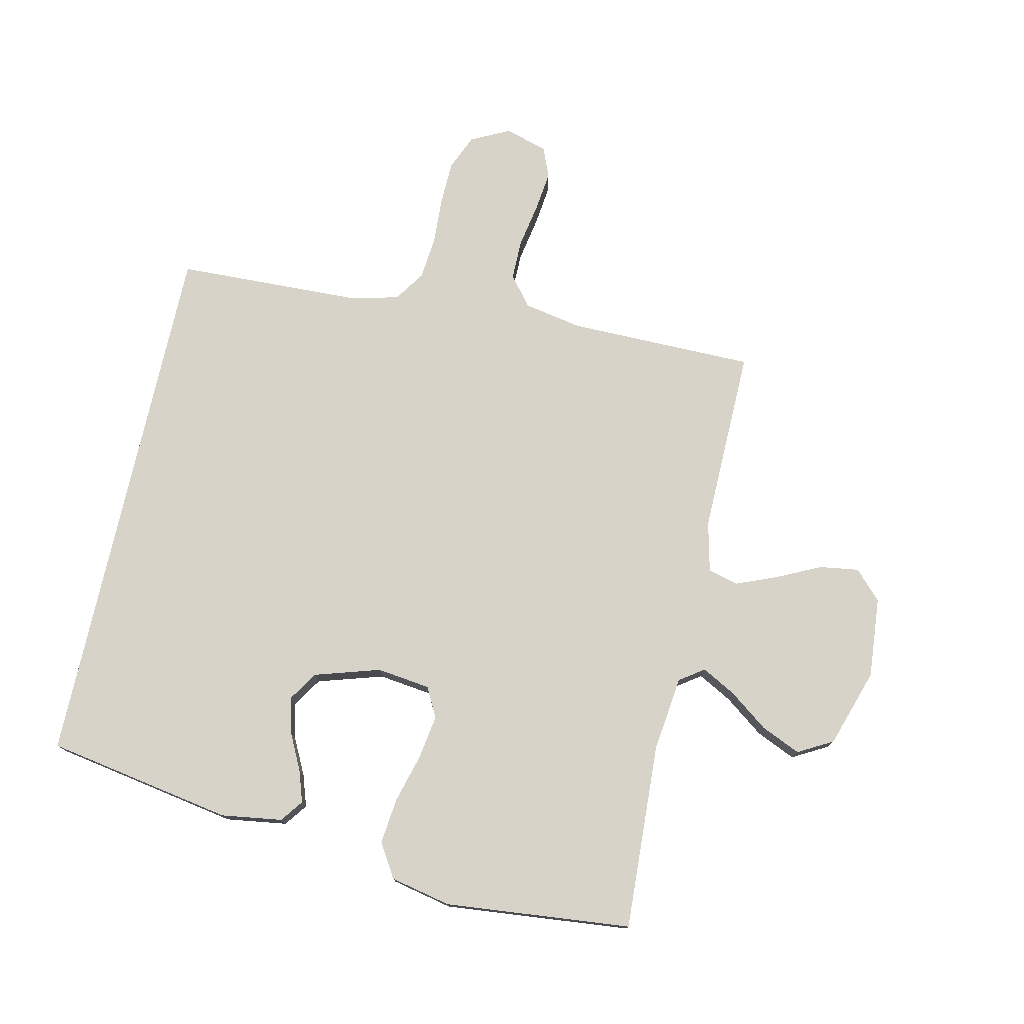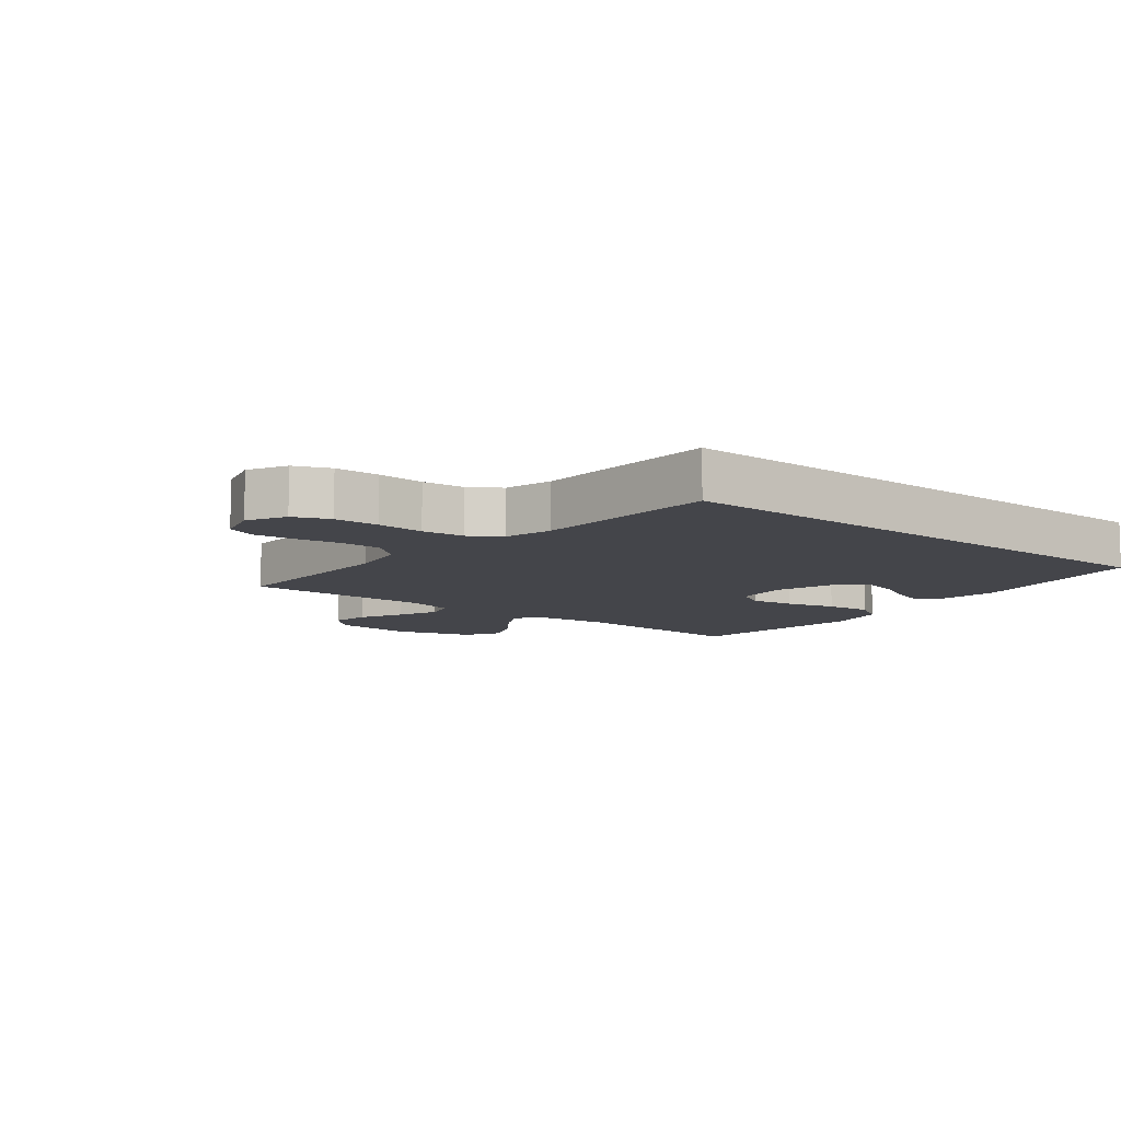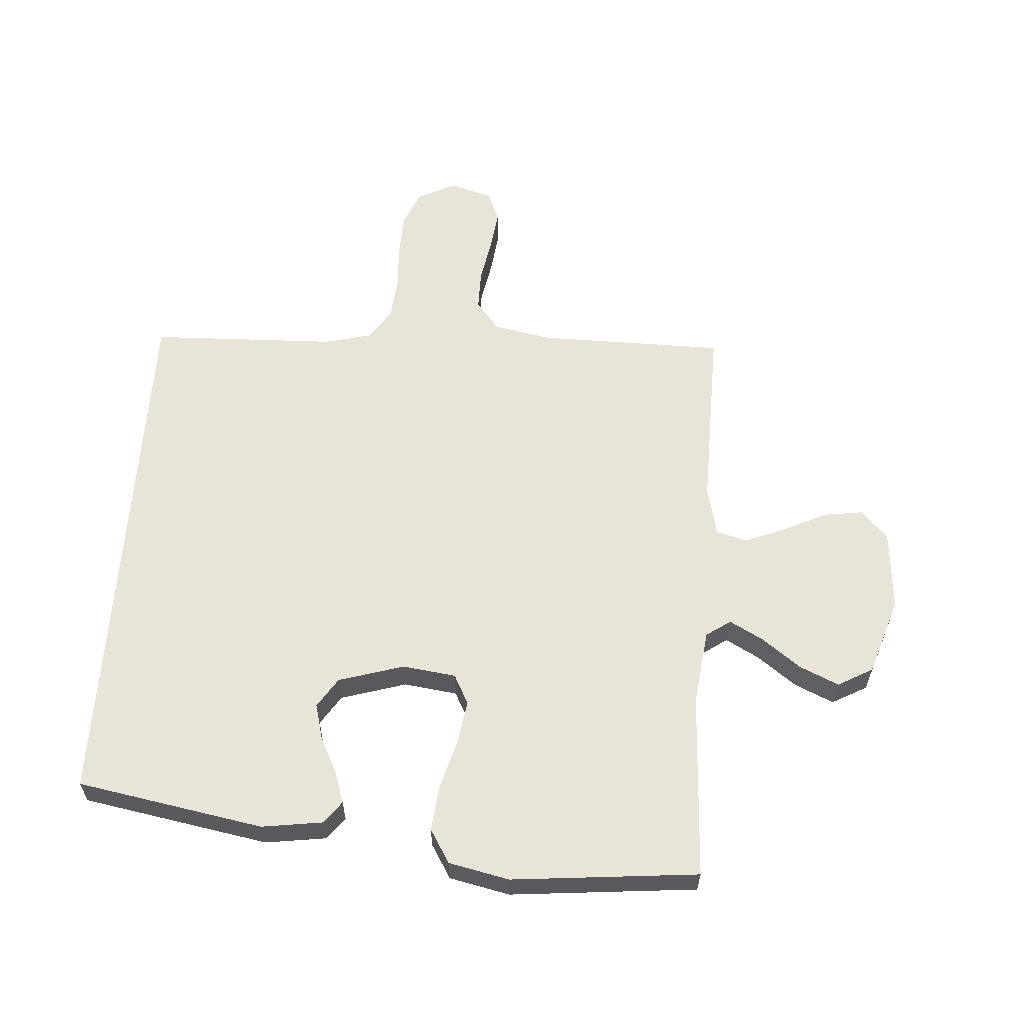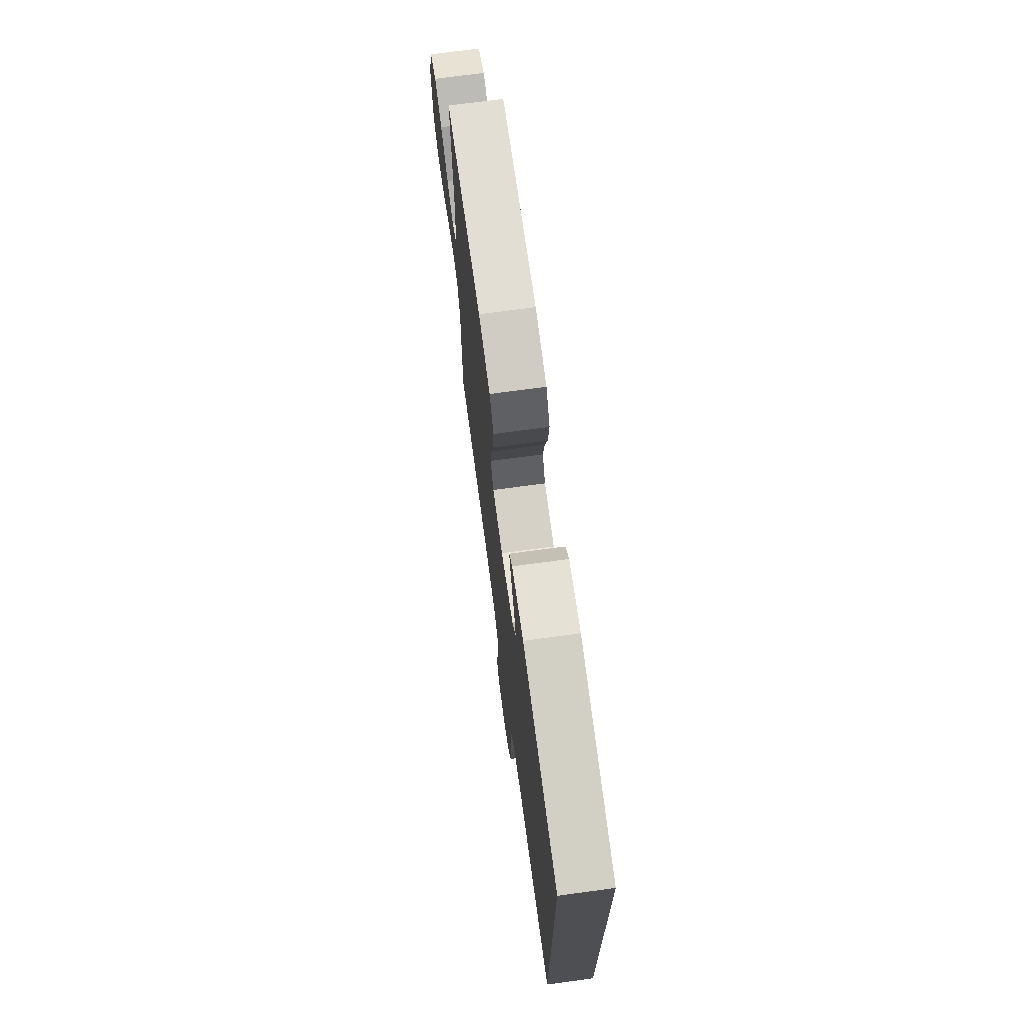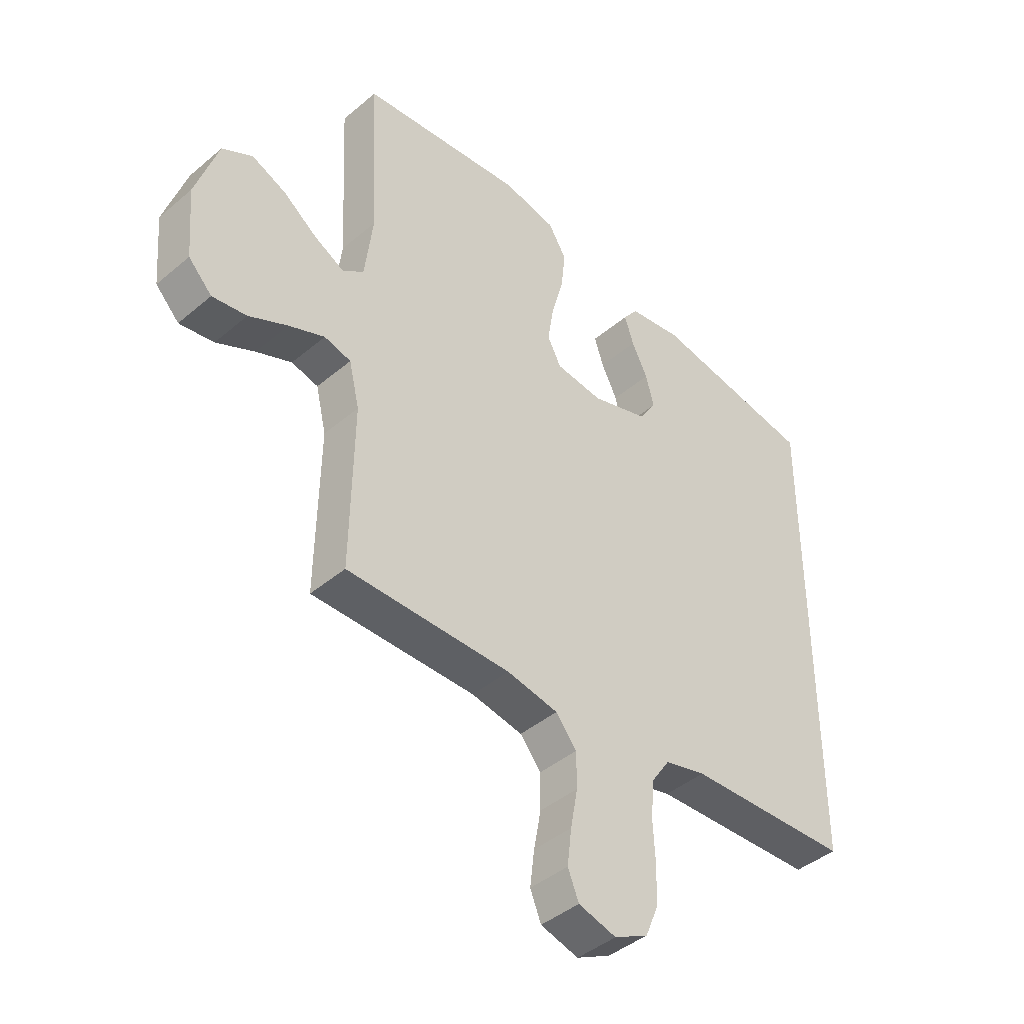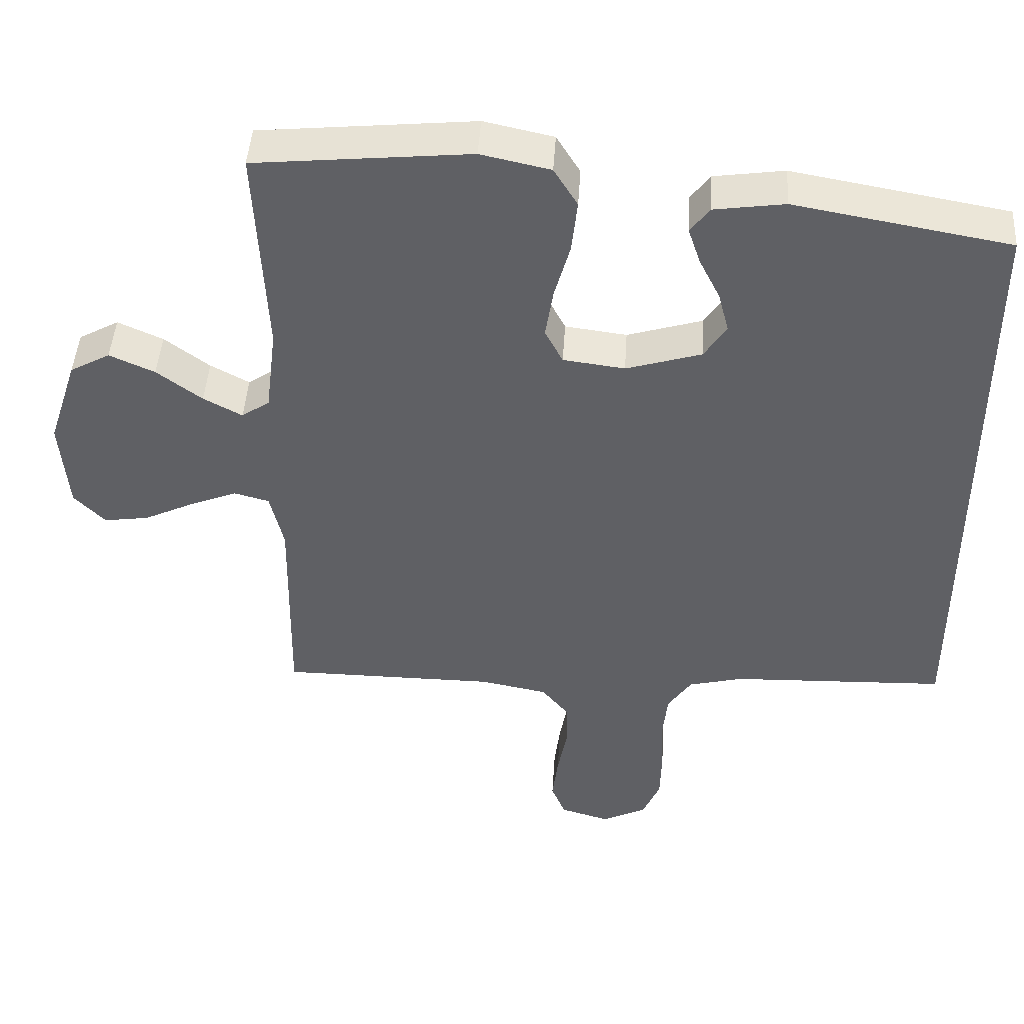
<metadata>
{"format":"obj","ext":"obj","renderer":"f3d","projection":"perspective","resolution":1024,"background":"white","views":[{"elev":76.3,"azim":12.5,"up":"+Y"},{"elev":-9.2,"azim":-129.3,"up":"+Y"},{"elev":60.3,"azim":3.9,"up":"+Y"},{"elev":72.4,"azim":-97.7,"up":"+Z"},{"elev":-42.6,"azim":135.2,"up":"+Z"},{"elev":45.4,"azim":-176.4,"up":"+Z"}]}
</metadata>
<code>
v 0.5 0.07 0.5
v 0.485 0.07 0.2
v 0.5 0.07 0.079
v 0.539 0.07 0.052
v 0.593 0.07 0.081
v 0.656 0.07 0.128
v 0.719 0.07 0.156
v 0.775 0.07 0.125
v 0.816 0.07 0
v 0.805 0.07 -0.13
v 0.762 0.07 -0.175
v 0.699 0.07 -0.166
v 0.628 0.07 -0.132
v 0.563 0.07 -0.106
v 0.514 0.07 -0.119
v 0.495 0.07 -0.2
v 0.5 0.07 -0.5
v 0.2 0.07 -0.502
v 0.106 0.07 -0.52
v 0.068 0.07 -0.567
v 0.068 0.07 -0.632
v 0.081 0.07 -0.703
v 0.089 0.07 -0.769
v 0.069 0.07 -0.818
v 0 0.07 -0.838
v -0.062 0.07 -0.807
v -0.086 0.07 -0.75
v -0.088 0.07 -0.678
v -0.084 0.07 -0.602
v -0.091 0.07 -0.534
v -0.124 0.07 -0.485
v -0.2 0.07 -0.466
v -0.5 0.07 -0.456
v -0.5 0.07 0.415
v -0.2 0.07 0.468
v -0.102 0.07 0.454
v -0.075 0.07 0.418
v -0.092 0.07 0.367
v -0.121 0.07 0.309
v -0.136 0.07 0.252
v -0.105 0.07 0.204
v 0 0.07 0.172
v 0.086 0.07 0.183
v 0.111 0.07 0.231
v 0.1 0.07 0.301
v 0.078 0.07 0.38
v 0.07 0.07 0.454
v 0.103 0.07 0.508
v 0.2 0.07 0.529
v 0.5 0 0.5
v 0.485 0 0.2
v 0.5 0 0.079
v 0.539 0 0.052
v 0.593 0 0.081
v 0.656 0 0.128
v 0.719 0 0.156
v 0.775 0 0.125
v 0.816 0 0
v 0.805 0 -0.13
v 0.762 0 -0.175
v 0.699 0 -0.166
v 0.628 0 -0.132
v 0.563 0 -0.106
v 0.514 0 -0.119
v 0.495 0 -0.2
v 0.5 0 -0.5
v 0.2 0 -0.502
v 0.106 0 -0.52
v 0.068 0 -0.567
v 0.068 0 -0.632
v 0.081 0 -0.703
v 0.089 0 -0.769
v 0.069 0 -0.818
v 0 0 -0.838
v -0.062 0 -0.807
v -0.086 0 -0.75
v -0.088 0 -0.678
v -0.084 0 -0.602
v -0.091 0 -0.534
v -0.124 0 -0.485
v -0.2 0 -0.466
v -0.5 0 -0.456
v -0.5 0 0.415
v -0.2 0 0.468
v -0.102 0 0.454
v -0.075 0 0.418
v -0.092 0 0.367
v -0.121 0 0.309
v -0.136 0 0.252
v -0.105 0 0.204
v 0 0 0.172
v 0.086 0 0.183
v 0.111 0 0.231
v 0.1 0 0.301
v 0.078 0 0.38
v 0.07 0 0.454
v 0.103 0 0.508
v 0.2 0 0.529
f 49 1 2
f 48 49 2
f 47 48 2
f 46 47 2
f 45 46 2
f 44 45 2 3
f 43 44 3 4
f 42 43 4
f 37 38 39
f 36 37 39
f 35 36 39
f 34 35 39
f 34 39 40
f 34 40 41
f 33 34 41
f 32 33 41
f 27 28 29
f 26 27 29
f 25 26 29
f 24 25 29
f 23 24 29
f 22 23 29
f 21 22 29
f 20 21 29 30
f 19 20 30 31
f 16 17 18
f 32 41 42
f 31 32 42
f 19 31 42
f 18 19 42
f 16 18 42
f 15 16 42
f 11 12 13
f 10 11 13
f 9 10 13
f 8 9 13
f 7 8 13
f 6 7 13
f 5 6 13
f 14 15 42 4
f 4 5 13 14
f 51 50 98
f 51 98 97
f 51 97 96
f 51 96 95
f 51 95 94
f 52 51 94 93
f 53 52 93 92
f 53 92 91
f 88 87 86
f 88 86 85
f 88 85 84
f 88 84 83
f 89 88 83
f 90 89 83
f 90 83 82
f 90 82 81
f 78 77 76
f 78 76 75
f 78 75 74
f 78 74 73
f 78 73 72
f 78 72 71
f 78 71 70
f 79 78 70 69
f 80 79 69 68
f 67 66 65
f 91 90 81
f 91 81 80
f 91 80 68
f 91 68 67
f 91 67 65
f 91 65 64
f 62 61 60
f 62 60 59
f 62 59 58
f 62 58 57
f 62 57 56
f 62 56 55
f 62 55 54
f 53 91 64 63
f 63 62 54 53
f 1 50 51 2
f 2 51 52 3
f 3 52 53 4
f 4 53 54 5
f 5 54 55 6
f 6 55 56 7
f 7 56 57 8
f 8 57 58 9
f 9 58 59 10
f 10 59 60 11
f 11 60 61 12
f 12 61 62 13
f 13 62 63 14
f 14 63 64 15
f 15 64 65 16
f 16 65 66 17
f 17 66 67 18
f 18 67 68 19
f 19 68 69 20
f 20 69 70 21
f 21 70 71 22
f 22 71 72 23
f 23 72 73 24
f 24 73 74 25
f 25 74 75 26
f 26 75 76 27
f 27 76 77 28
f 28 77 78 29
f 29 78 79 30
f 30 79 80 31
f 31 80 81 32
f 32 81 82 33
f 33 82 83 34
f 34 83 84 35
f 35 84 85 36
f 36 85 86 37
f 37 86 87 38
f 38 87 88 39
f 39 88 89 40
f 40 89 90 41
f 41 90 91 42
f 42 91 92 43
f 43 92 93 44
f 44 93 94 45
f 45 94 95 46
f 46 95 96 47
f 47 96 97 48
f 48 97 98 49
f 49 98 50 1

</code>
